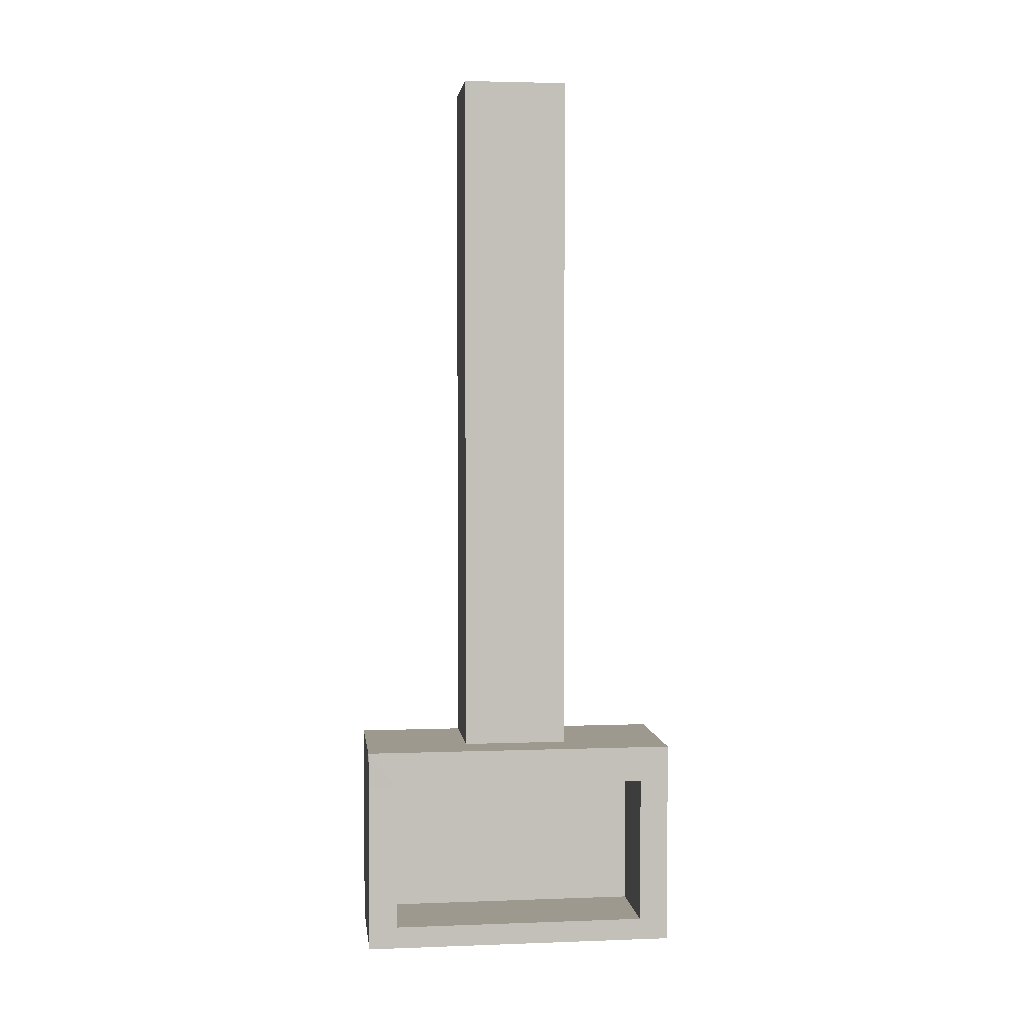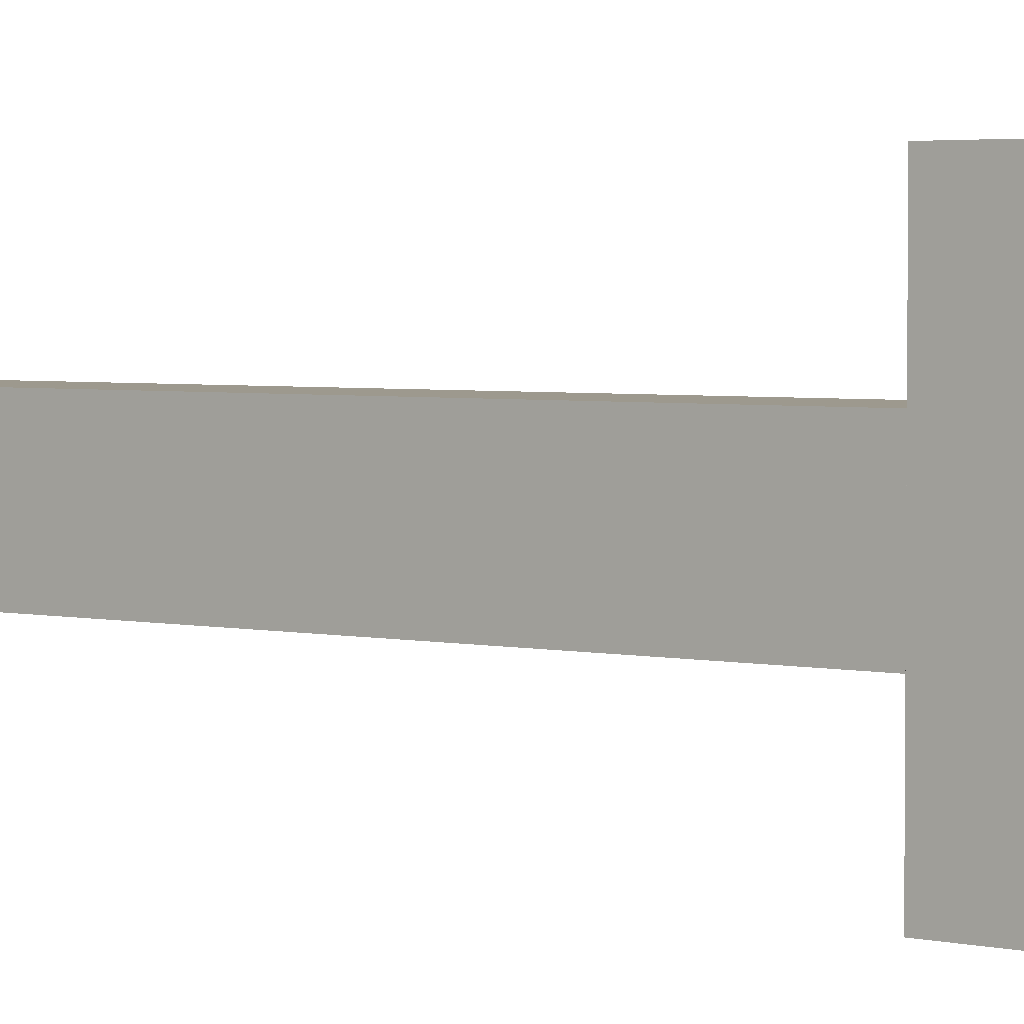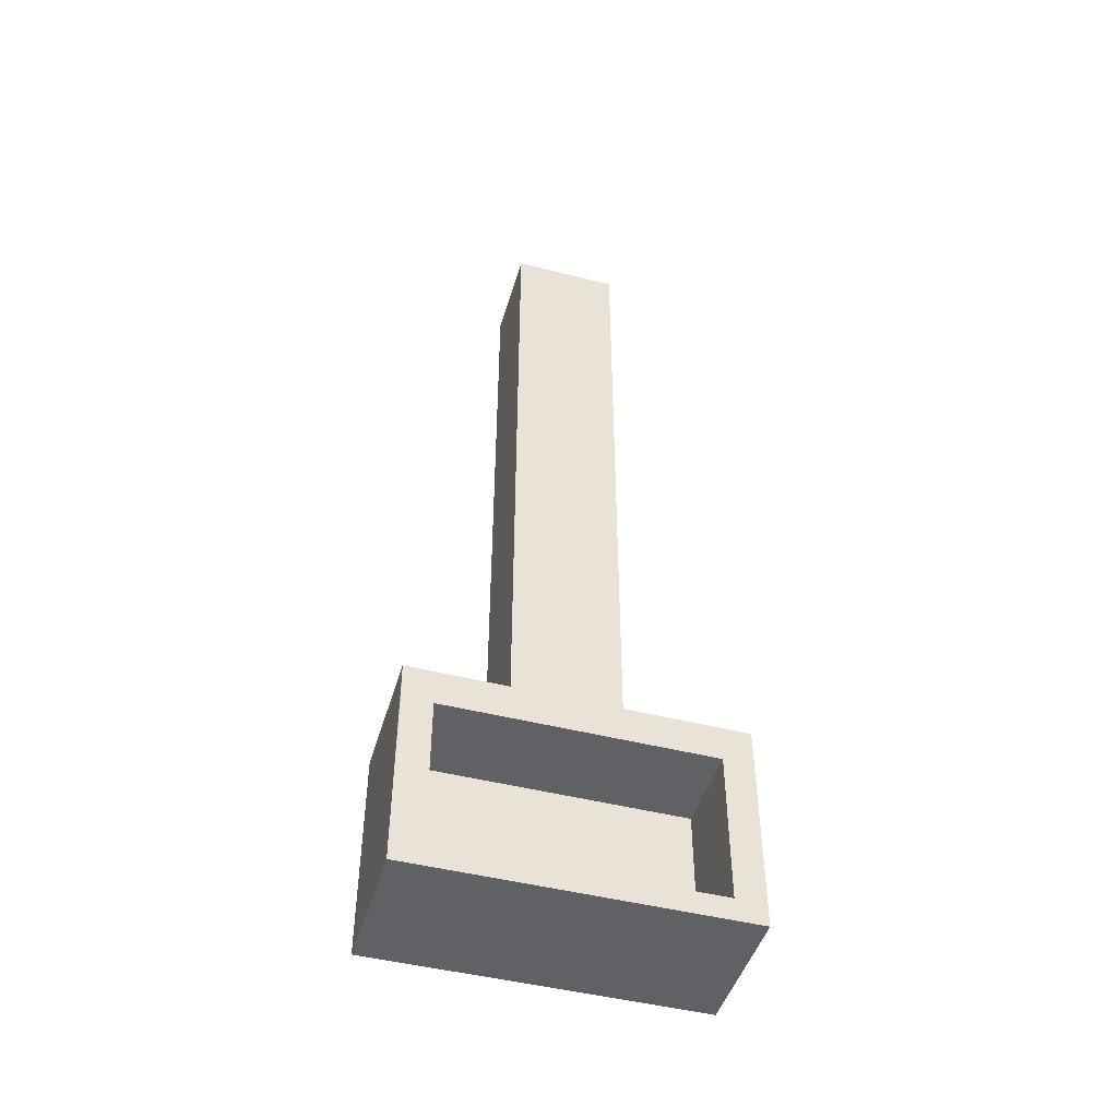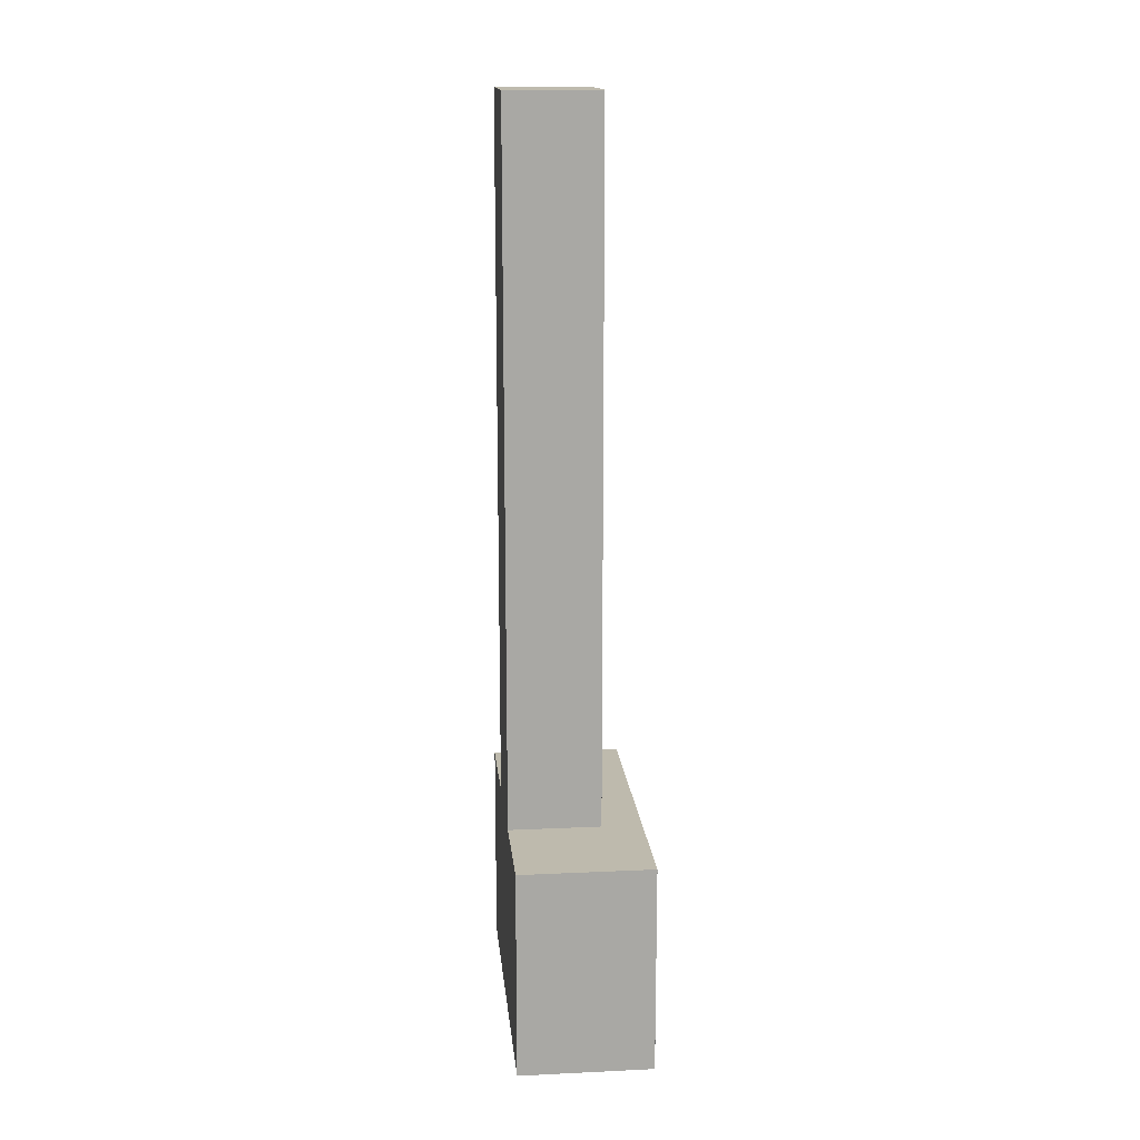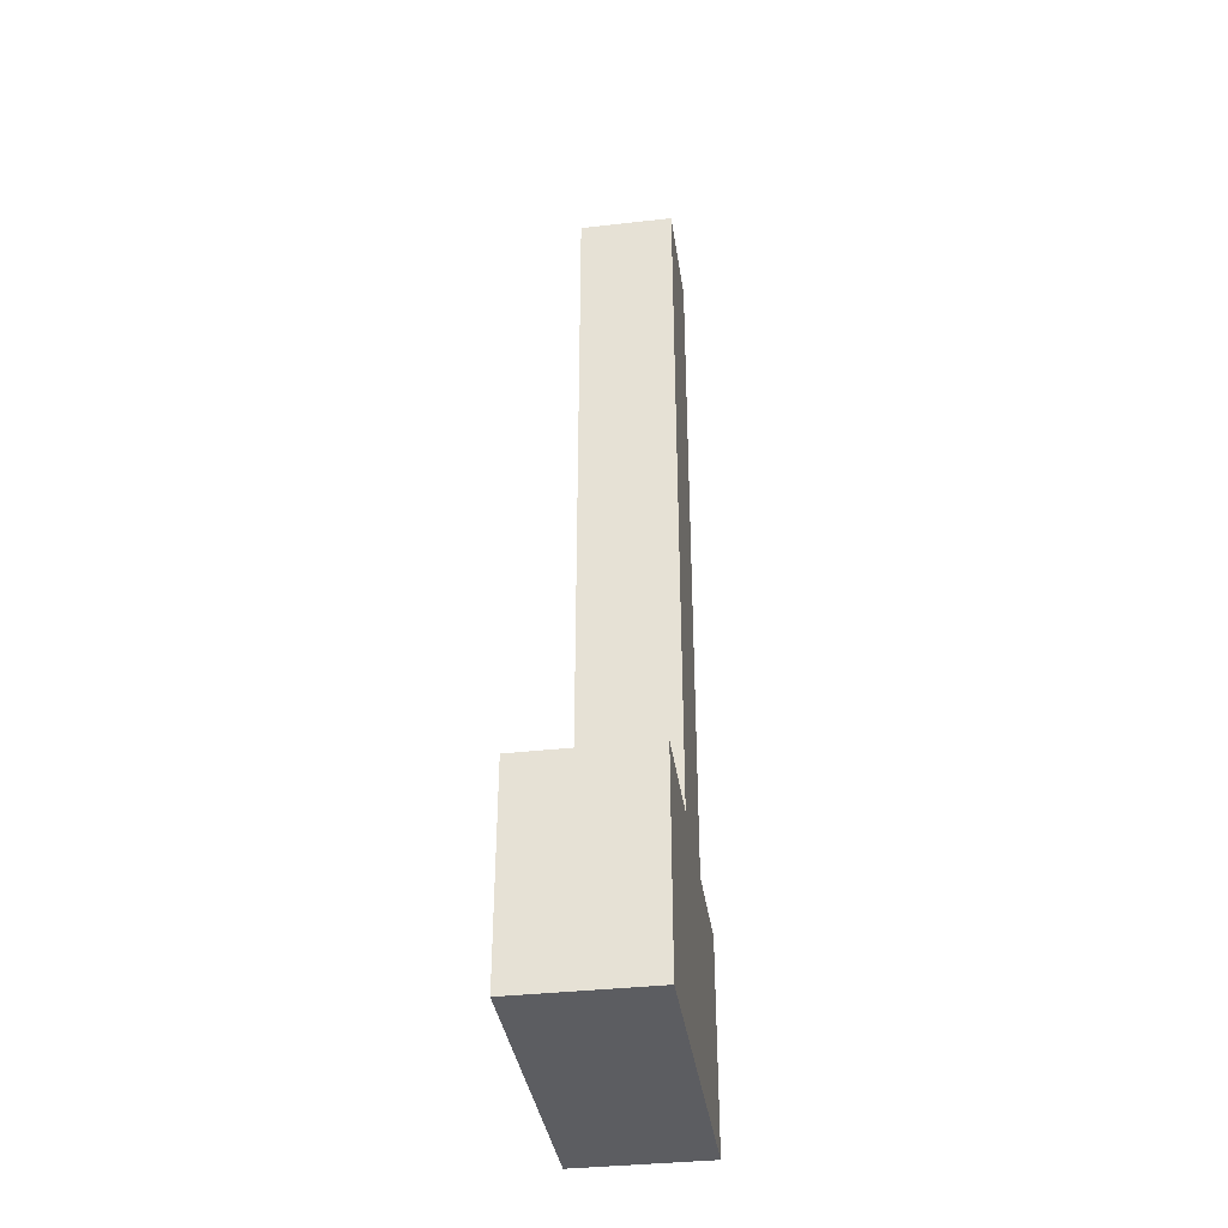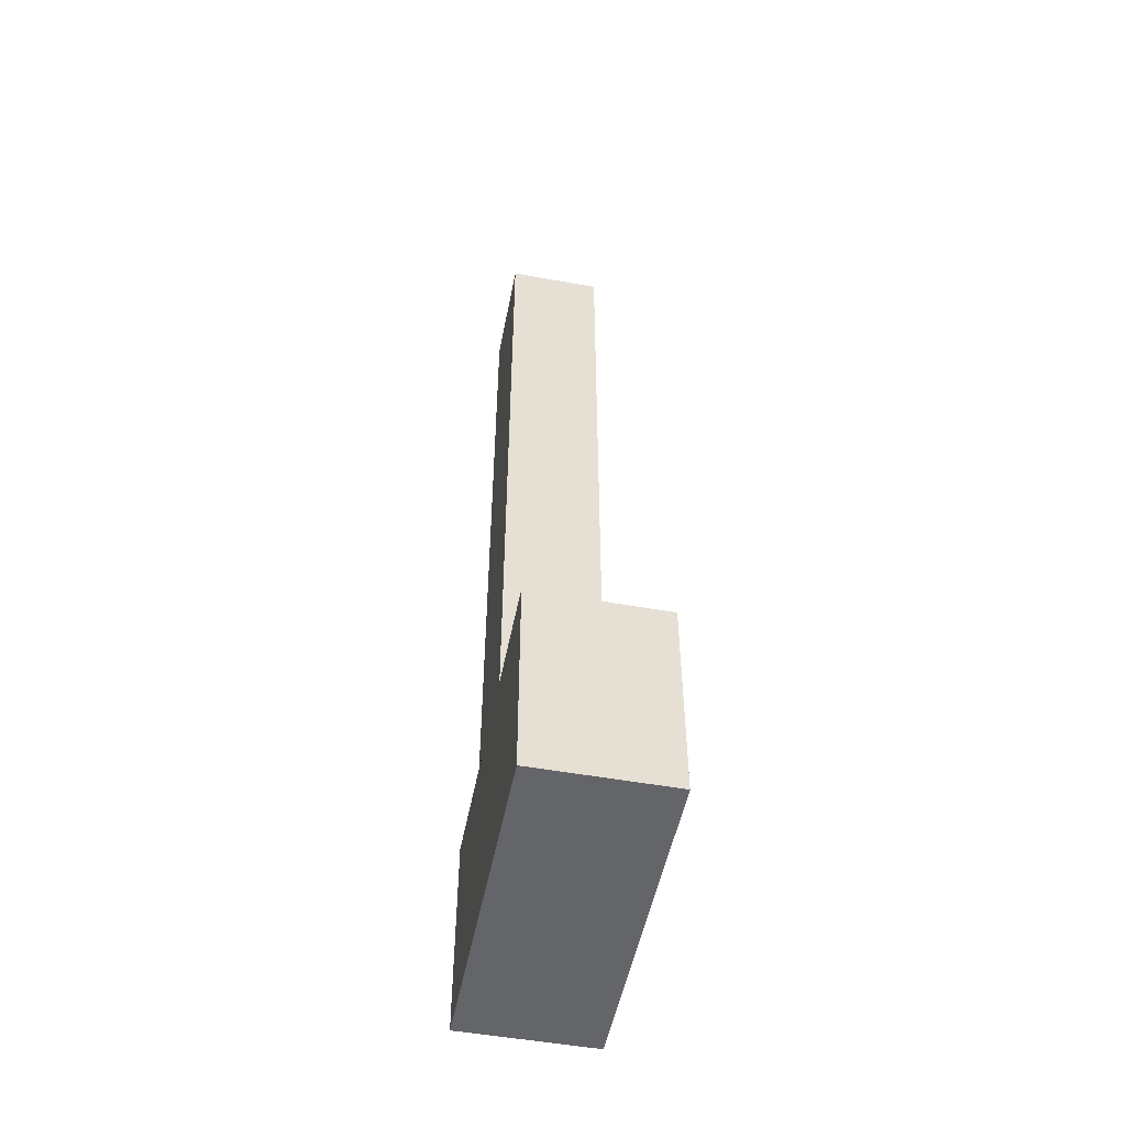
<metadata>
{"format":"obj","ext":"obj","renderer":"f3d","projection":"perspective","resolution":1024,"background":"white","views":[{"elev":3.4,"azim":83.0,"up":"+Y"},{"elev":3.3,"azim":-52.8,"up":"+Z"},{"elev":-46.7,"azim":73.8,"up":"+Y"},{"elev":15.4,"azim":-5.6,"up":"+Y"},{"elev":-37.1,"azim":-171.7,"up":"+Y"},{"elev":-51.6,"azim":-11.1,"up":"+Y"}]}
</metadata>
<code>
o Cube
v 2.5 3.23 -2.448
v 2.5 0.4198 -2.448
v 2.5 3.23 2.448
v 2.5 0.4198 2.448
v 0 3.915 -1
v 0 -0 -3
v 0 3.915 1
v 0 0 3
v 1.74 3.915 -1
v 2.5 -0 -3
v 1.74 3.915 1
v 2.5 0 3
v 0.913 3.23 -2.448
v 0.913 0.4198 -2.448
v 0.913 3.23 2.448
v 0.913 0.4198 2.448
v 0.8794 3.23 -2.448
v 0.8794 0.4198 -2.448
v 0.8794 3.23 2.448
v 0.8794 0.4198 2.448
v 2.5 3.915 3
v 0 3.915 3
v 2.5 3.915 -3
v 0 3.915 -3
v 1.74 17.17 1
v 0 17.17 1
v 1.74 17.17 -1
v 0 17.17 -1
v 2.5 3.233 -2.997
v 2.5 0.4199 -2.987
v 2.5 0.4155 3.002
v 2.49 3.242 2.99
f 5 27 9
f 21 8 12
f 22 6 8
f 10 8 6
f 2 16 4
f 24 10 6
f 10 23 29
f 32 12 31
f 23 21 1
f 10 30 2
f 15 17 13
f 4 15 3
f 3 13 1
f 1 14 2
f 17 20 18
f 13 18 14
f 14 20 16
f 16 19 15
f 11 22 21
f 11 23 9
f 7 24 22
f 9 24 5
f 27 26 25
f 9 25 11
f 7 28 5
f 11 26 7
f 5 28 27
f 21 22 8
f 22 24 6
f 10 12 8
f 2 14 16
f 24 23 10
f 29 1 30
f 1 2 30
f 30 10 29
f 31 4 3
f 32 21 12
f 31 3 32
f 32 3 21
f 3 1 21
f 1 29 23
f 2 4 12
f 4 31 12
f 12 10 2
f 15 19 17
f 4 16 15
f 3 15 13
f 1 13 14
f 17 19 20
f 13 17 18
f 14 18 20
f 16 20 19
f 11 7 22
f 11 21 23
f 7 5 24
f 9 23 24
f 27 28 26
f 9 27 25
f 7 26 28
f 11 25 26

</code>
